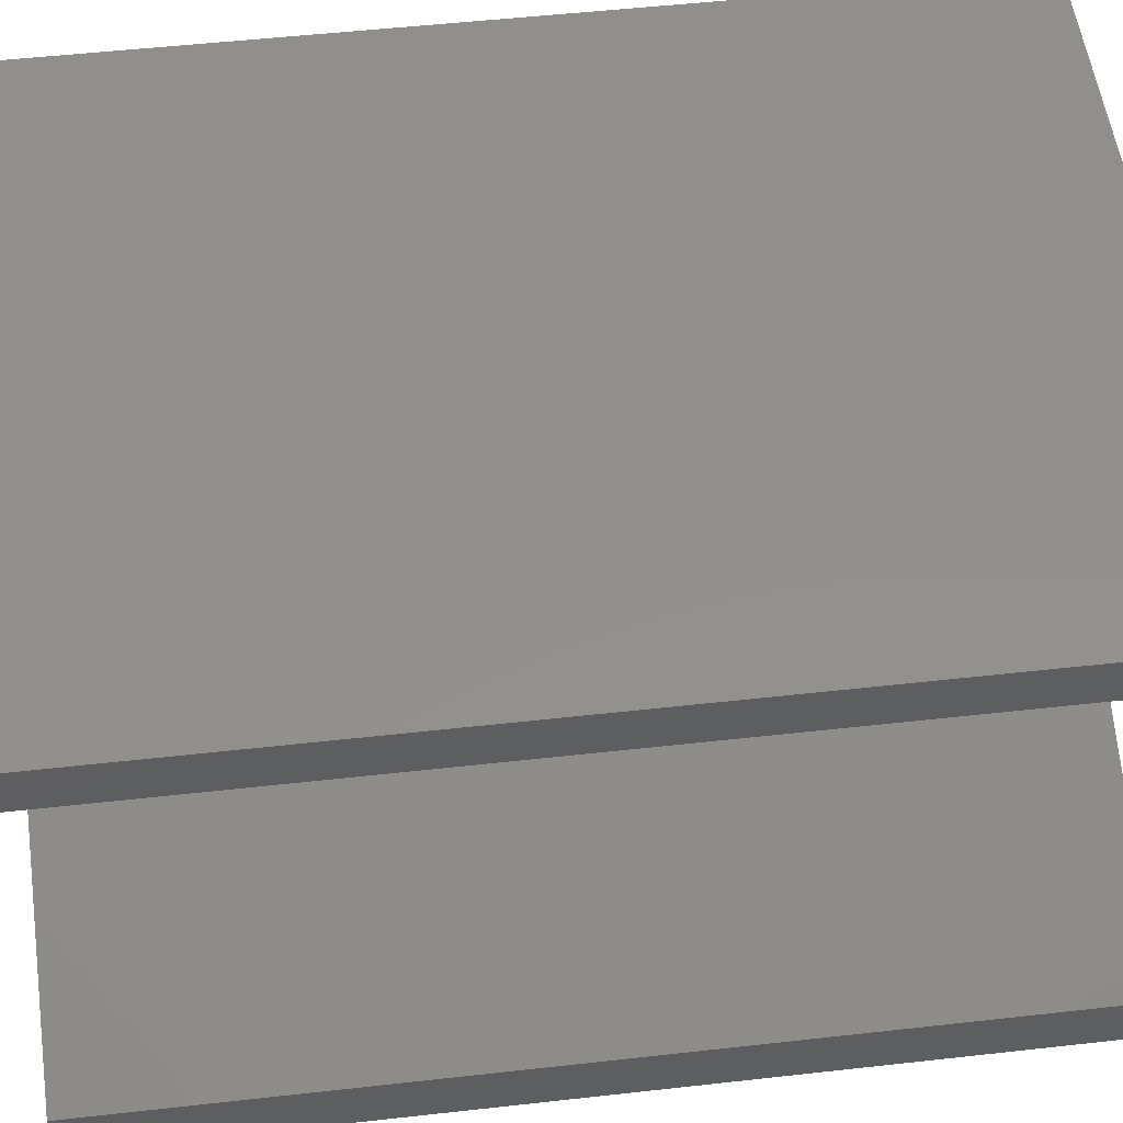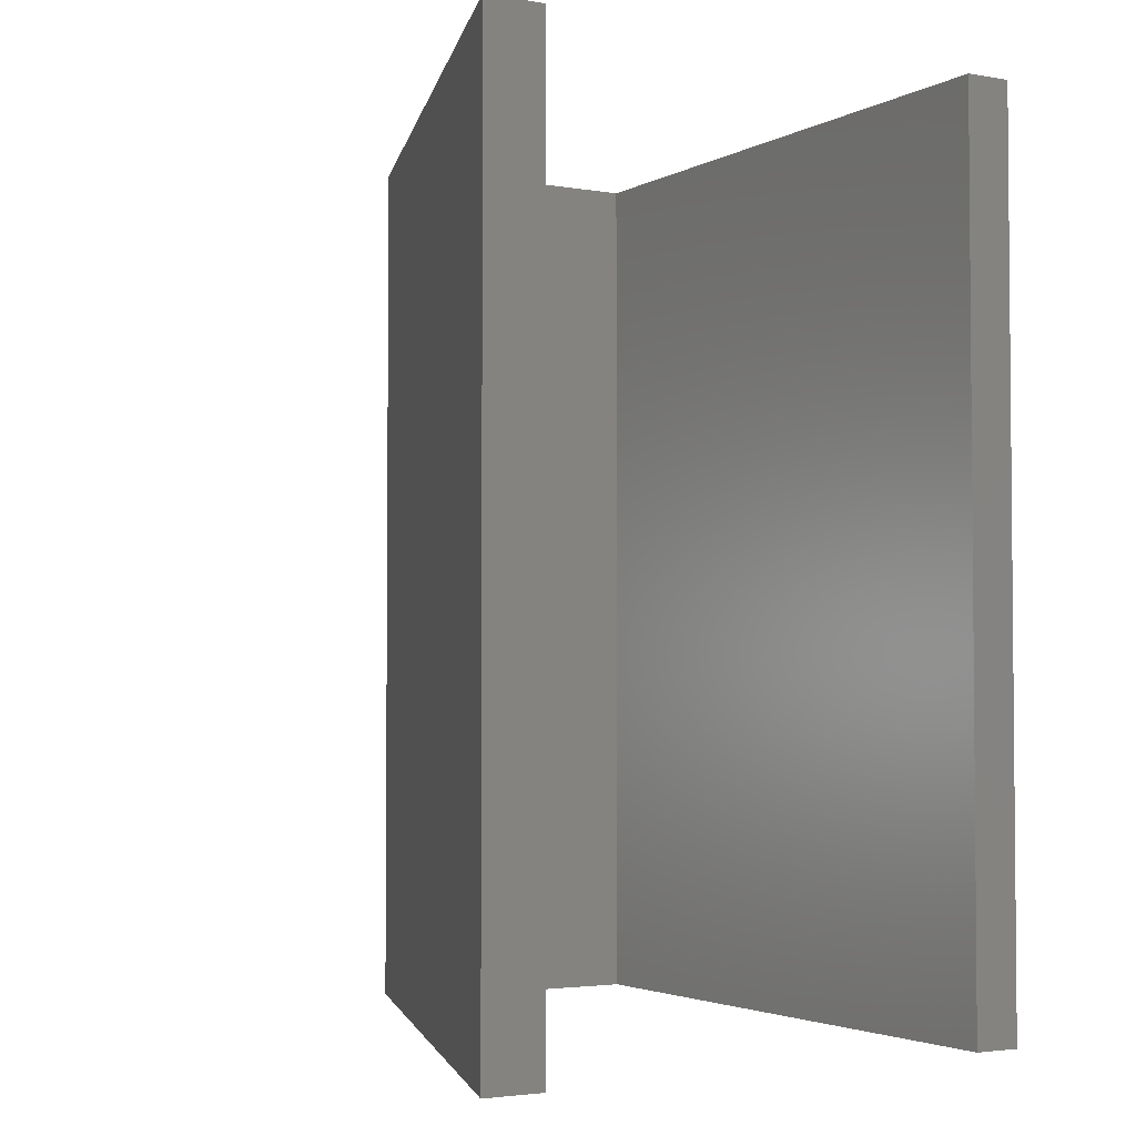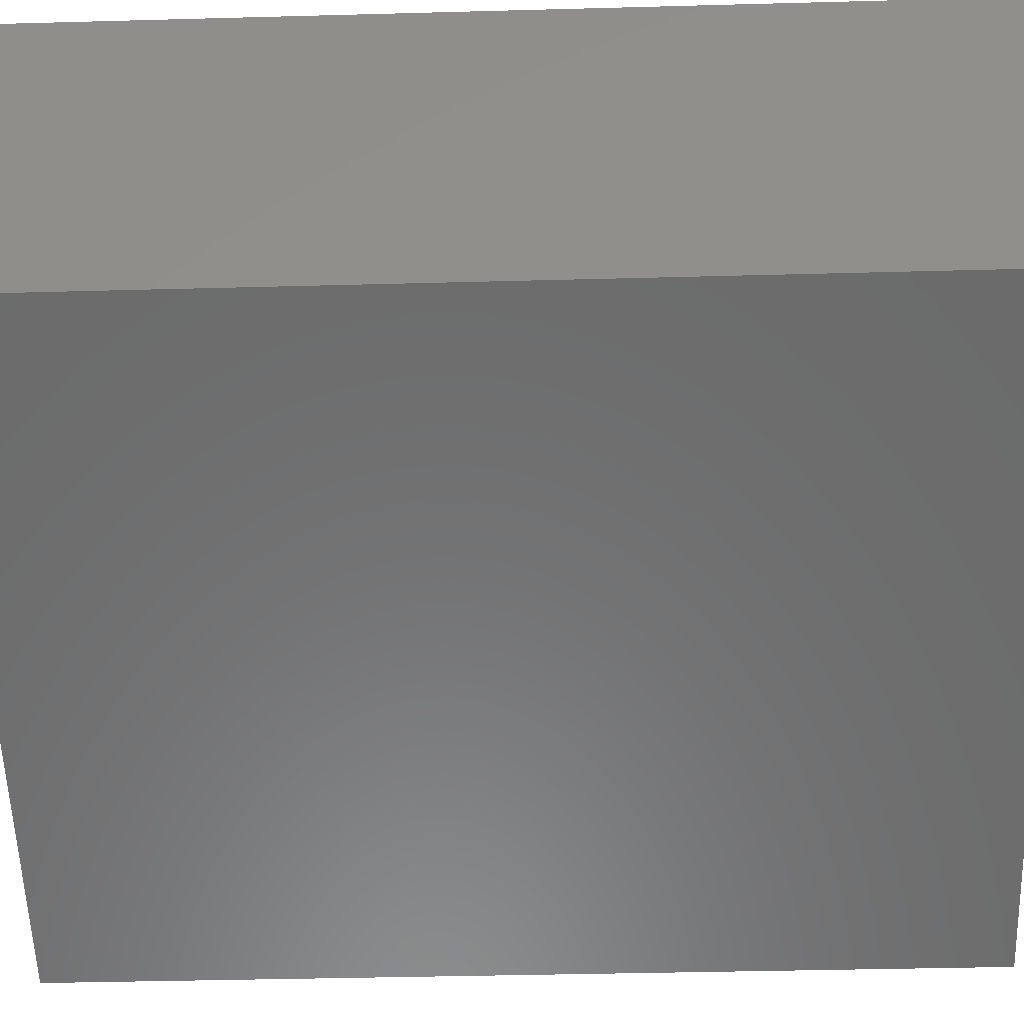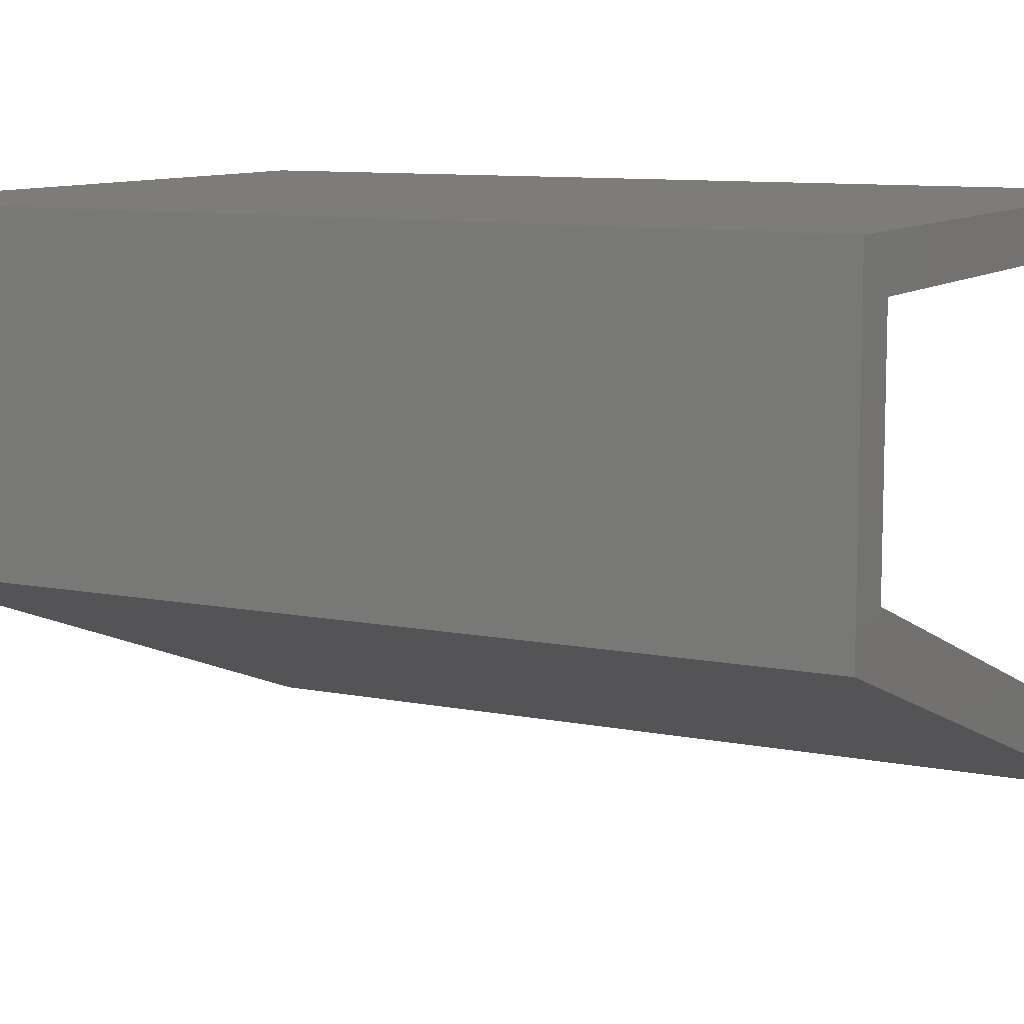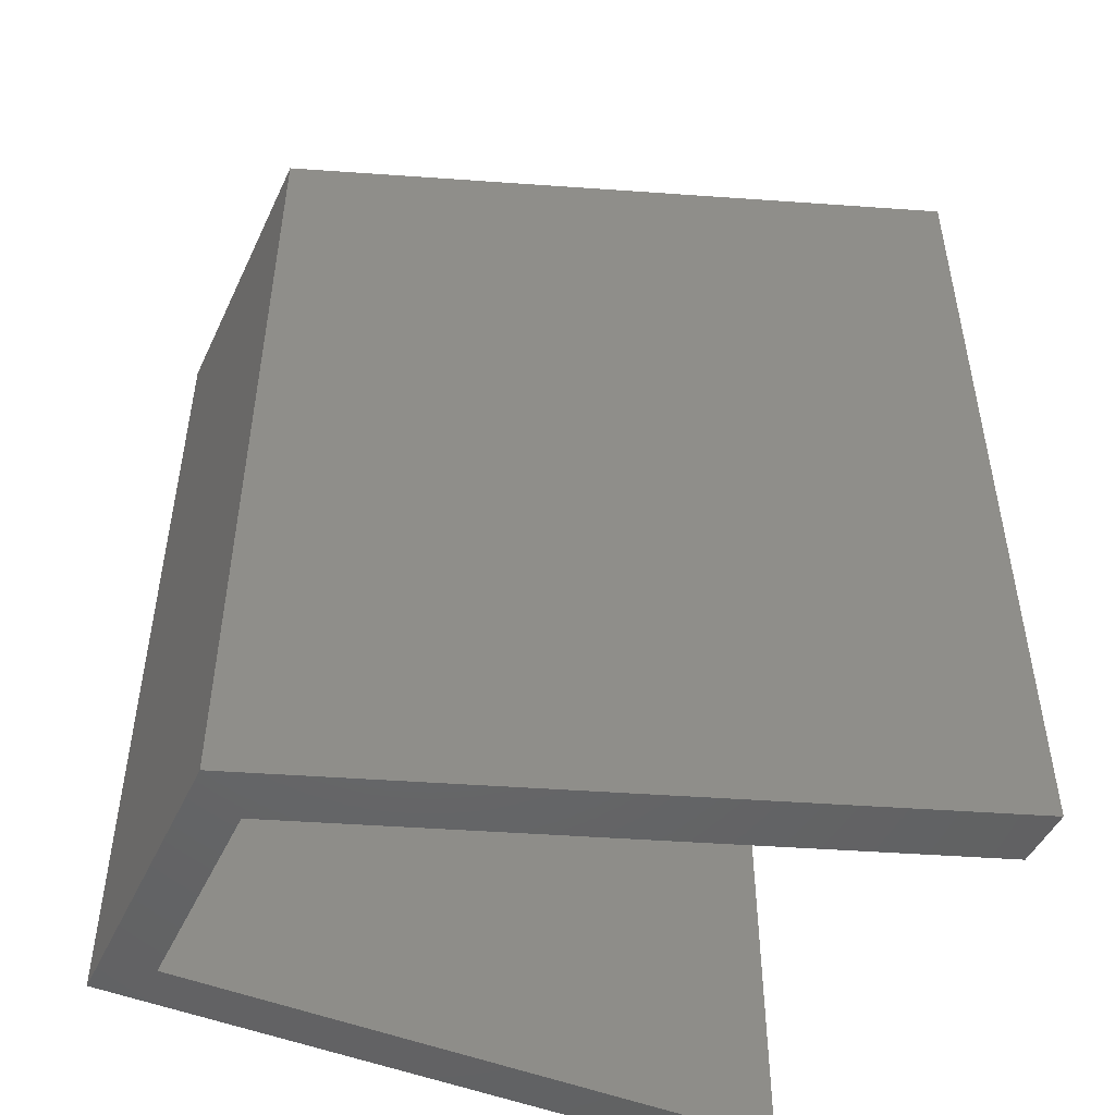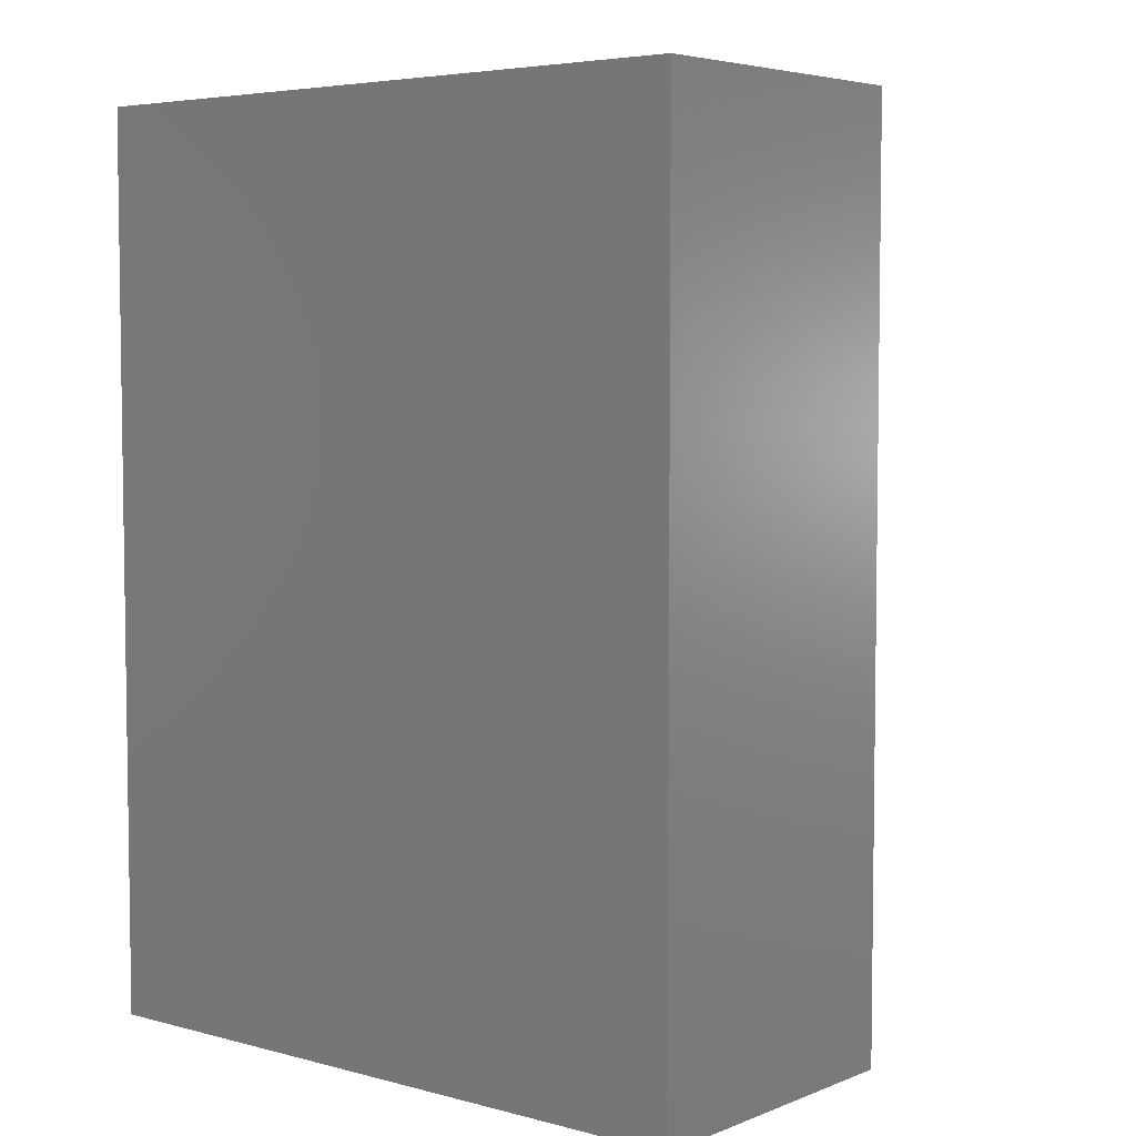
<metadata>
{"format":"stl","ext":"stl","renderer":"f3d","projection":"perspective","resolution":1024,"background":"white","views":[{"elev":53.1,"azim":-96.8,"up":"+Z"},{"elev":-3.1,"azim":-120.4,"up":"+Y"},{"elev":-37.7,"azim":92.0,"up":"+Z"},{"elev":9.6,"azim":117.6,"up":"+Z"},{"elev":-48.0,"azim":155.4,"up":"+Y"},{"elev":5.0,"azim":39.6,"up":"+Y"}]}
</metadata>
<code>
# stl→obj: 16 verts, 28 faces
v 0.4724 -9.989e-10 0.07612
v 0.495 -1.077e-09 0.097
v 0.1947 -5.379e-10 0.097
v 0.495 0.4 0.097
v 0.1947 -5.004e-10 0.07612
v 0.1947 0.4 0.097
v 0.495 -8.28e-10 -0.0417
v 0.495 0.4 -0.0417
v 0.1947 -1.401e-10 -0.1246
v 0.1947 -9.2e-11 -0.1514
v 0.1947 0.4 -0.1514
v 0.4724 -8.207e-10 -0.02316
v 0.1947 0.4 -0.1246
v 0.4724 0.4 -0.02316
v 0.4724 0.4 0.07612
v 0.1947 0.4 0.07612
f 1 2 3
f 4 3 2
f 5 1 3
f 6 5 3
f 4 6 3
f 1 7 2
f 8 2 7
f 4 2 8
f 9 10 7
f 11 7 10
f 12 9 7
f 1 12 7
f 8 7 11
f 13 10 9
f 11 10 13
f 14 9 12
f 13 9 14
f 15 12 1
f 14 12 15
f 16 1 5
f 15 1 16
f 16 5 6
f 4 16 6
f 4 15 16
f 4 14 15
f 11 13 14
f 8 11 14
f 4 8 14

</code>
